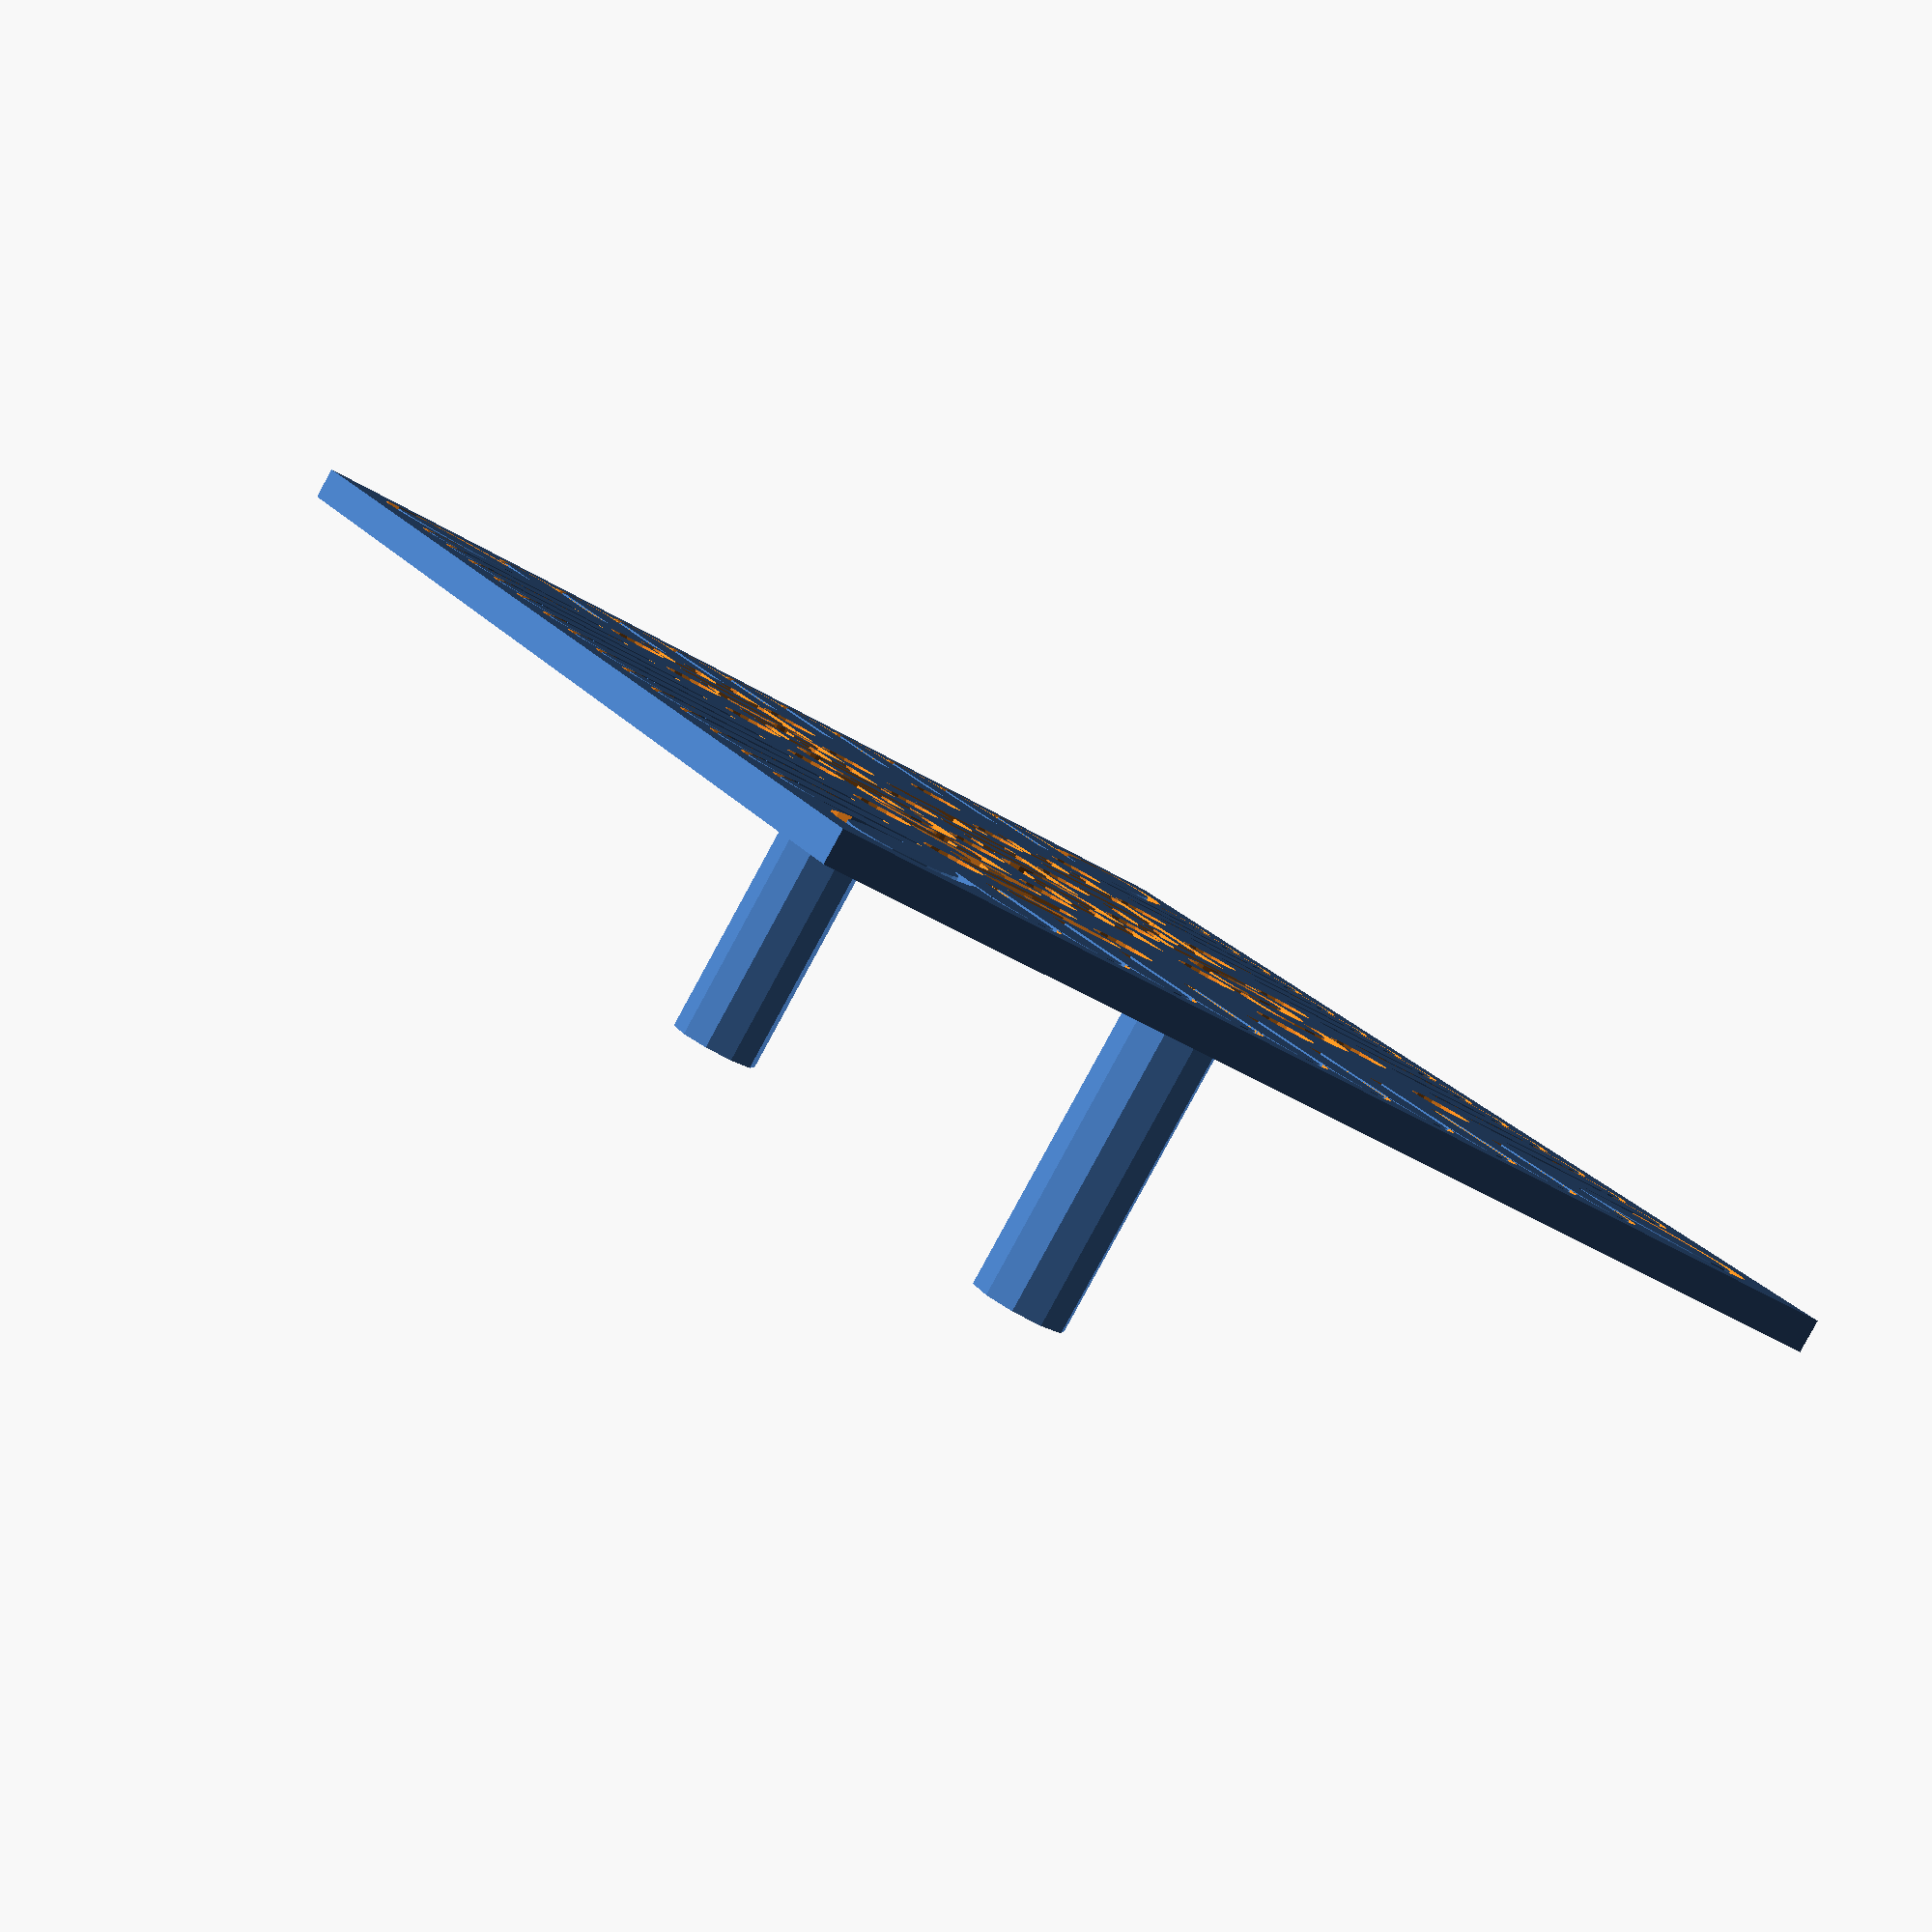
<openscad>
/*
 *
 * Petit Beurre
 *
 * This is a naive attempt at reproducing a vintage Petit Beurre cutter.
 *
 * Inspired from https://en.wikipedia.org/wiki/Petit-Beurre
 *
 * (c) 2017 AUTONOMOUS INDUSTRIAL TOOLS INCORPORATED
 *
 * Licensed under CERN OHL v.1.2 or later
 *
 * You may redistribute and modify this documentation under the terms of the
 * CERN OHL v.1.2. (http://ohwr.org/cernohl). This documentation is distributed
 * WITHOUT ANY EXPRESS OR IMPLIED WARRANTY, INCLUDING OF
 * MERCHANTABILITY, SATISFACTORY QUALITY AND FITNESS FOR A
 * PARTICULAR PURPOSE. Please see the CERN OHL v.1.2 for applicable
 * conditions
 *
 * author: william@accret.io
 *
 */

MoldHeight=10;
MoldRecess=2;
MoldBaseHeight=2;

CookieLength=72.4;
CookieWidth=54;

EarRadius=5;

TeethWidth=4.6;
TeethLength=8;
TeethOffset=4;

DotDiameter=1.5;
FontSize=7;

BladeWidth=0.2;

EjectorTolerance=0.8;

res=20; /* this is the $fn value - the higher, the longer the rendering time is */

/* 2D shape of the Petit Beurre */

module teeth(Spacing, teethlength) {
     translate([Spacing/2, 0, 0]) {
     square([TeethWidth - Spacing, teethlength - Spacing/2]);
     translate([(TeethWidth - Spacing)/2, teethlength ]) circle((TeethWidth - Spacing)/2, $fn=res, center=true);
     }
}

module ear(Spacing) {
     resize([12-2*Spacing,8-2*Spacing])circle(5, $fn=res);
}

module quadrant(Spacing, teethlength) {
     translate([CookieLength/2, CookieWidth/2, 0 ]) {
          rotate([0, 0, 45])
               ear(Spacing);
     }
     for (i=[0:4]) {
          translate([CookieLength/2 - teethlength + 3 , CookieWidth/2 - i*(TeethWidth ) - TeethOffset, 0 ]) {
               rotate([0, 0, -90]) teeth(Spacing, teethlength);
          }
     }
     for (i=[1:7]) {
          translate([CookieLength/2 - i*(TeethWidth) - TeethOffset , CookieWidth/2 - teethlength + 3, 0 ]) {
               rotate([0, 0, 0]) teeth(Spacing, teethlength);
          }
     }
  
}

module shape(Spacing, teethlength) {
     quadrant(Spacing, teethlength);
     mirror([1, 0, 0]) {
          quadrant(Spacing, teethlength);
     }
     mirror([0, 1, 0]) {
          quadrant(Spacing, teethlength);
     }
     rotate([0, 0 , 180]) {
          quadrant(Spacing, teethlength);
     }
}

/* the 24 dots. later they will be the pushers of the ejection mechanism */

module dot(tolerance) {
     cylinder(MoldHeight-MoldRecess, DotDiameter + tolerance/2, /* 3* */DotDiameter + tolerance/2 , $fn = res);
}

module dot_row(tolerance) {
     for (i=[0:2]) {
          translate([-10 * i - 5, 0, 0]) {
               dot(tolerance);
          }
          translate([10 * i + 5, 0, 0]) {
               dot(tolerance);
          }
     }
}
   
   
module dots(tolerance) {

     for (i=[0:1]) {
          translate([0, 6 + i * 12 ]) {
               dot_row(tolerance);
          }
           translate([0, - 6 - i * 12 ]) {
               dot_row(tolerance);
          }
     }

}




/* the text. you need to install the Rebel bones font on your system, or to use another font */
module label(position, t, tolerance) {
     if (tolerance == 0.0) {
          linear_extrude(height = MoldHeight-MoldRecess, center = false, convexity = 10, twist = 0, scale=[1, 1]) {
               
               translate([0, position, 0])
                    text(t, size= FontSize, font = "Rebel bones", halign="center");
          }
     } else {
        minkowski() {
              sphere(tolerance/2);
              linear_extrude(height = MoldHeight-MoldRecess, center = false, convexity = 10, twist = 0, scale=[1, 1]) {
                   
                   translate([0, position, 0])
                        text(t, size= FontSize, font = "Rebel bones", halign="center");
              }
         } 
     }
}


/* assembling everything */
module cutter(tolerance, fontTolerance) {
     
     difference() {
          linear_extrude(height = MoldHeight, center = false, convexity = 10, twist = 0) {
               shape(0, TeethLength+tolerance/2);
          }
          
          linear_extrude(height = MoldHeight, center = false, convexity = 10, twist = 0) {
               shape(BladeWidth+tolerance, TeethLength+tolerance/2);
          }
          
          translate([CookieLength/2-5, CookieWidth/2-5, 0 ]) 
               cylinder(MoldHeight, 3, 3, $fn=res);
          
          translate([CookieLength/2-5, -(CookieWidth/2-5), 0 ]) 
               cylinder(MoldHeight, 3, 3, $fn=res);
          
          translate([-(CookieLength/2-5), CookieWidth/2-5, 0 ]) 
               cylinder(MoldHeight, 3, 3, $fn=res);
          
          translate([-(CookieLength/2-5), -(CookieWidth/2-5), 0 ]) 
               cylinder(MoldHeight, 3, 3, $fn=res);
     }

     
     translate([0, 0, MoldRecess]) {
          label(8.5, "COLETTE", tolerance);
          label(-3.5, "EDITH", tolerance);
          label(-15.5, "MARGUERITE", tolerance);
          dots(tolerance);
          
     }
     
   
}

module base() {
       translate([0, 0, MoldHeight])
            cube([CookieLength+15, CookieWidth+15, MoldBaseHeight], center=true);
       
}

//rotate([180, 0, 0])
module ejector() {
     difference() {
          translate([0, 0, -MoldBaseHeight])
               base();
          cutter(EjectorTolerance);
     }
     translate([CookieLength/2 * 2/3, 0, -MoldBaseHeight + MoldHeight])
     cylinder(2*MoldHeight, 3, 3);
      translate([- CookieLength/2 * 2/3, 0, -MoldBaseHeight + MoldHeight])
     cylinder(2*MoldHeight, 3, 3);
}

ejector();
/*
cutter(0);

difference() {
     translate([0, 0, MoldHeight])
          cube([CookieLength+15, CookieWidth+15, MoldBaseHeight], center=true);
     
     translate([CookieLength/2 * 2/3, 0,  - MoldHeight + MoldBaseHeight])
          cylinder(2*MoldHeight, 3+EjectorTolerance/2, 3+EjectorTolerance/2);
     translate([- CookieLength/2 * 2/3, 0, -MoldHeight + MoldBaseHeight])
     cylinder(2*MoldHeight,  3+EjectorTolerance/2, 3+EjectorTolerance/2);
}
     

*/

</openscad>
<views>
elev=265.3 azim=117.2 roll=28.6 proj=p view=wireframe
</views>
